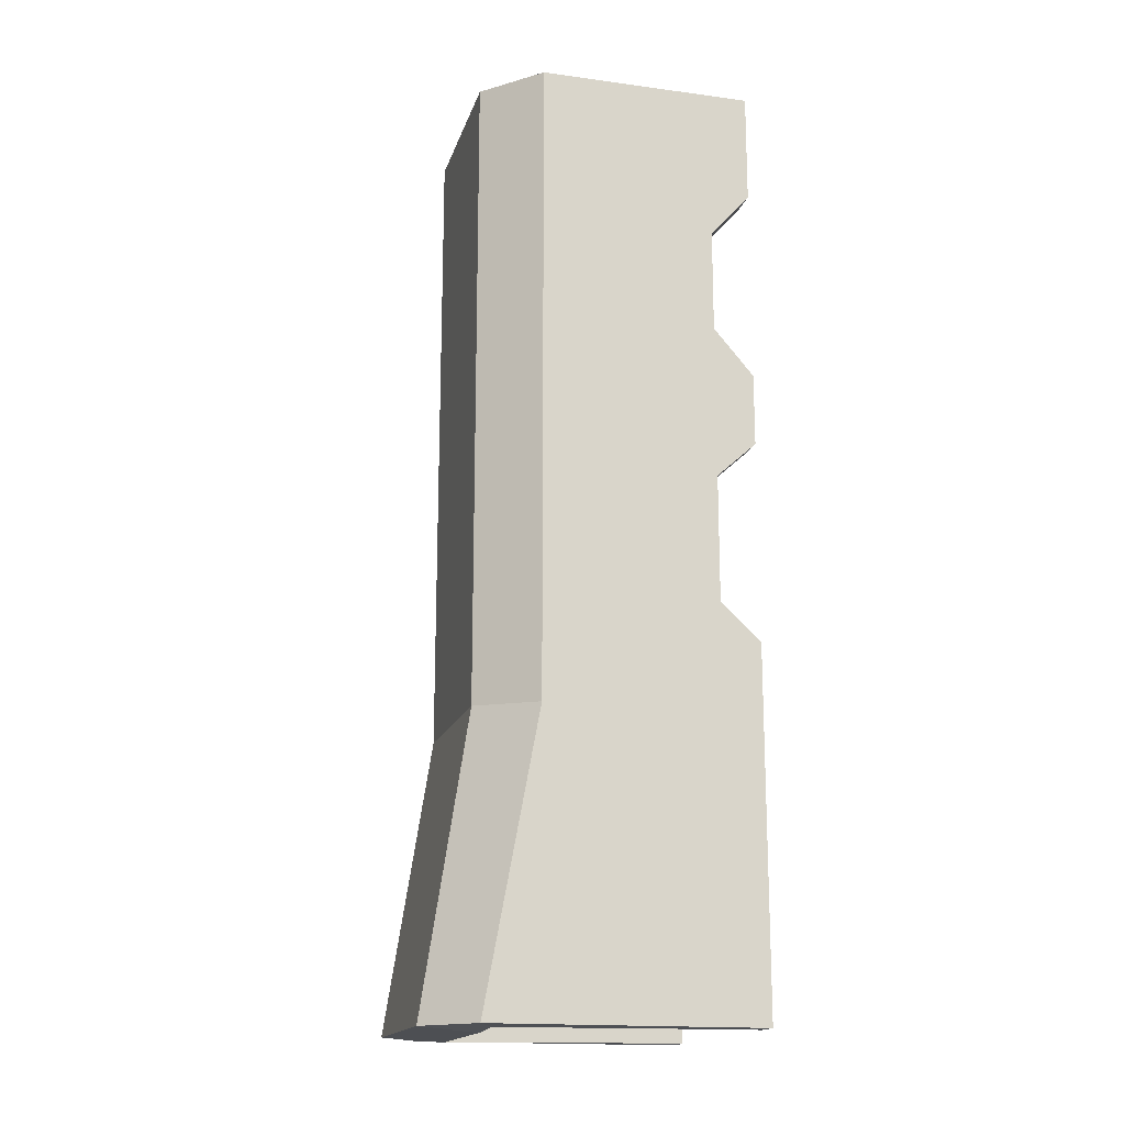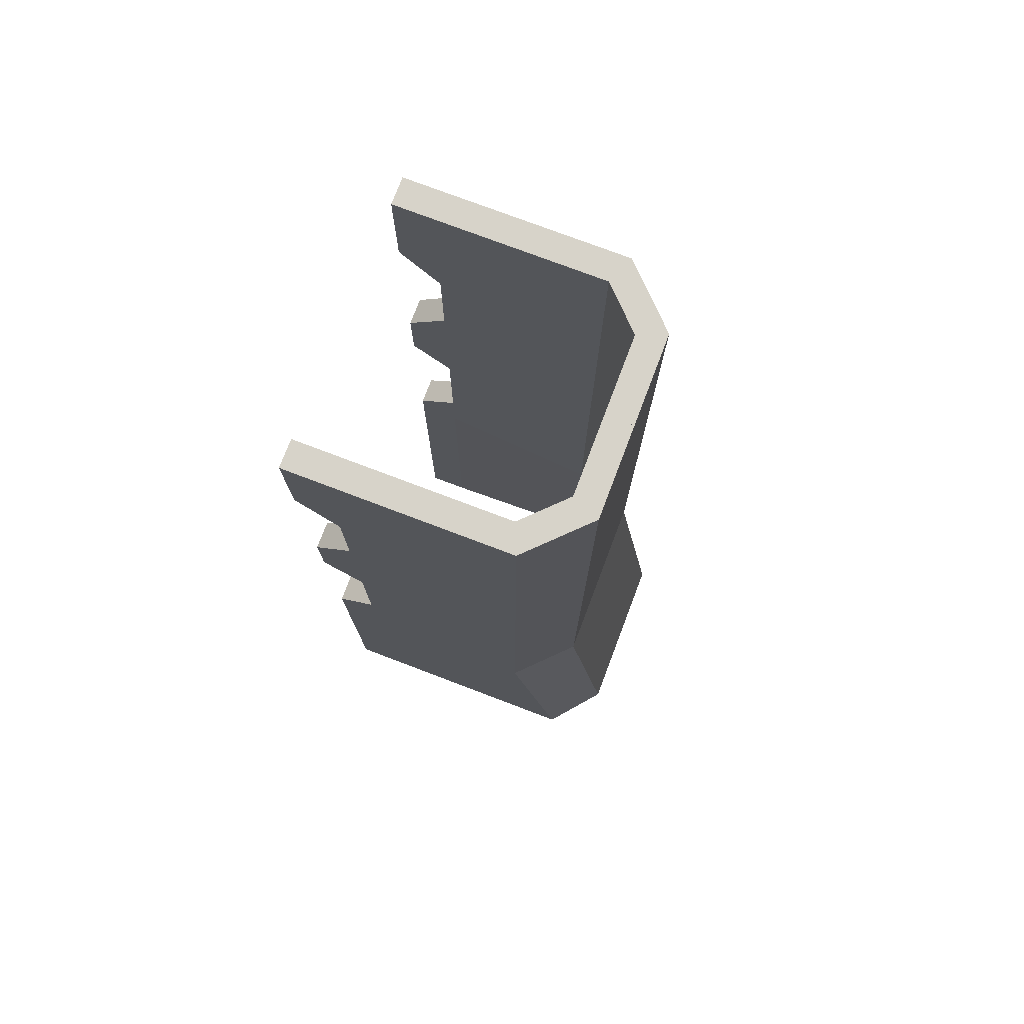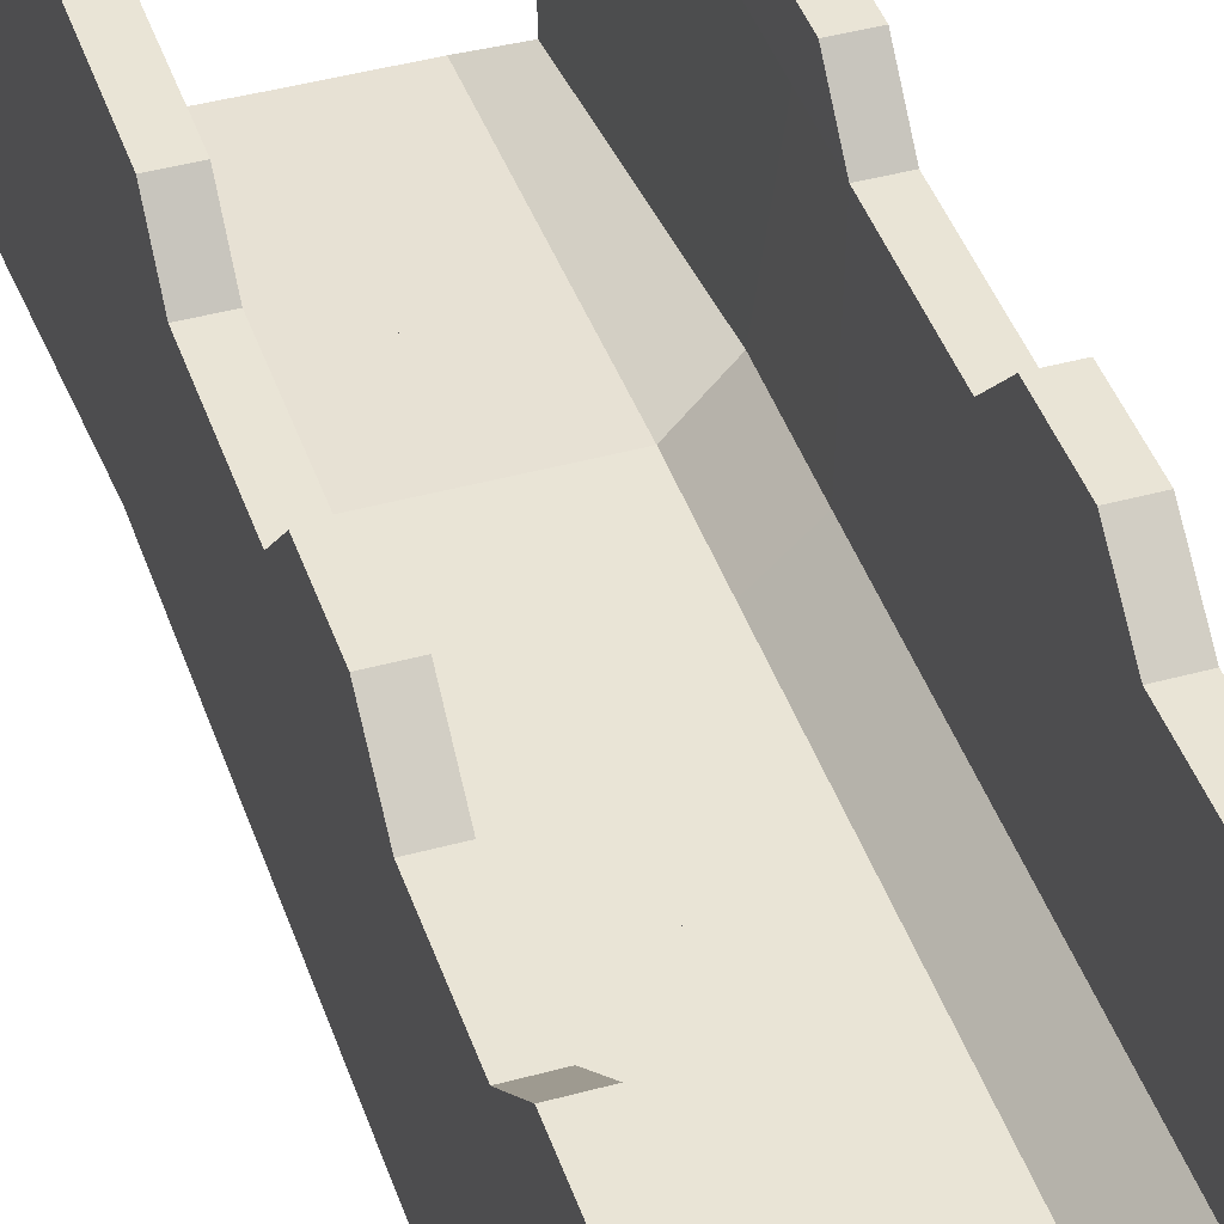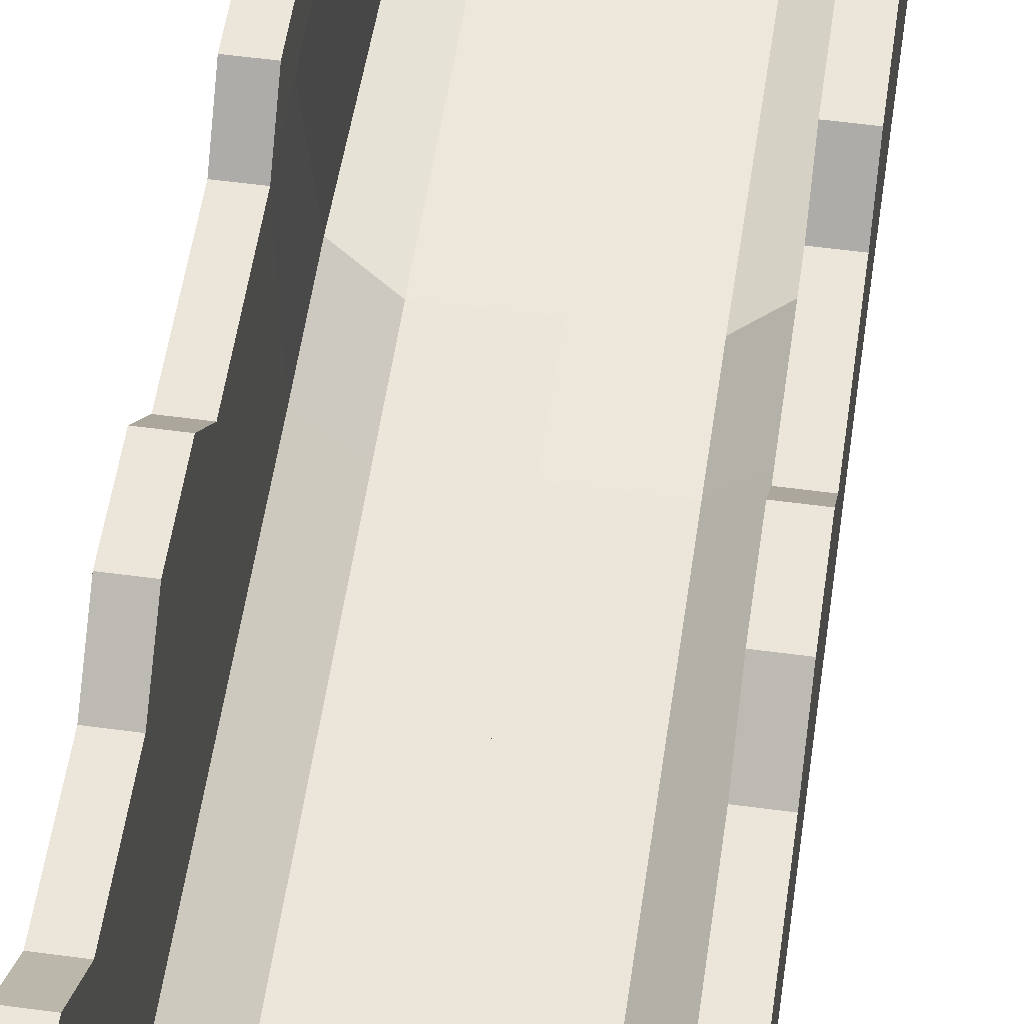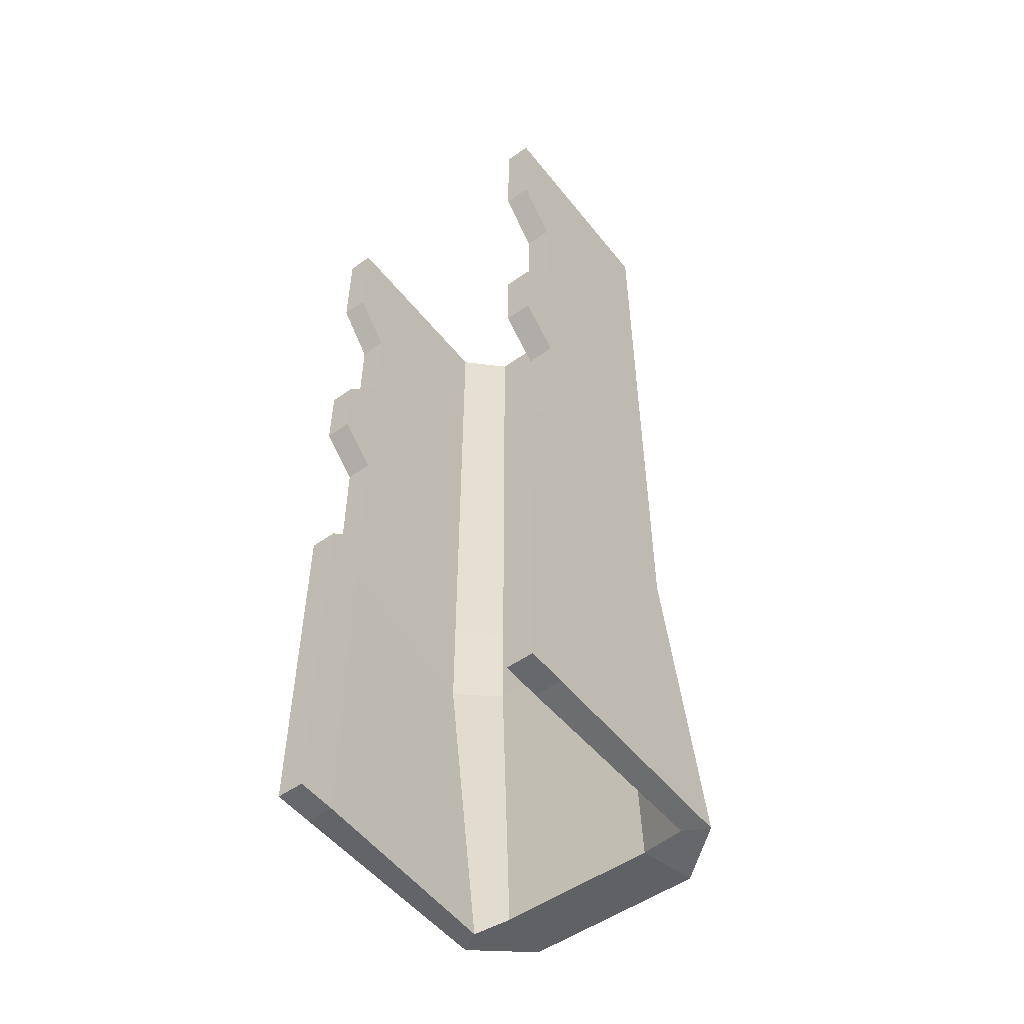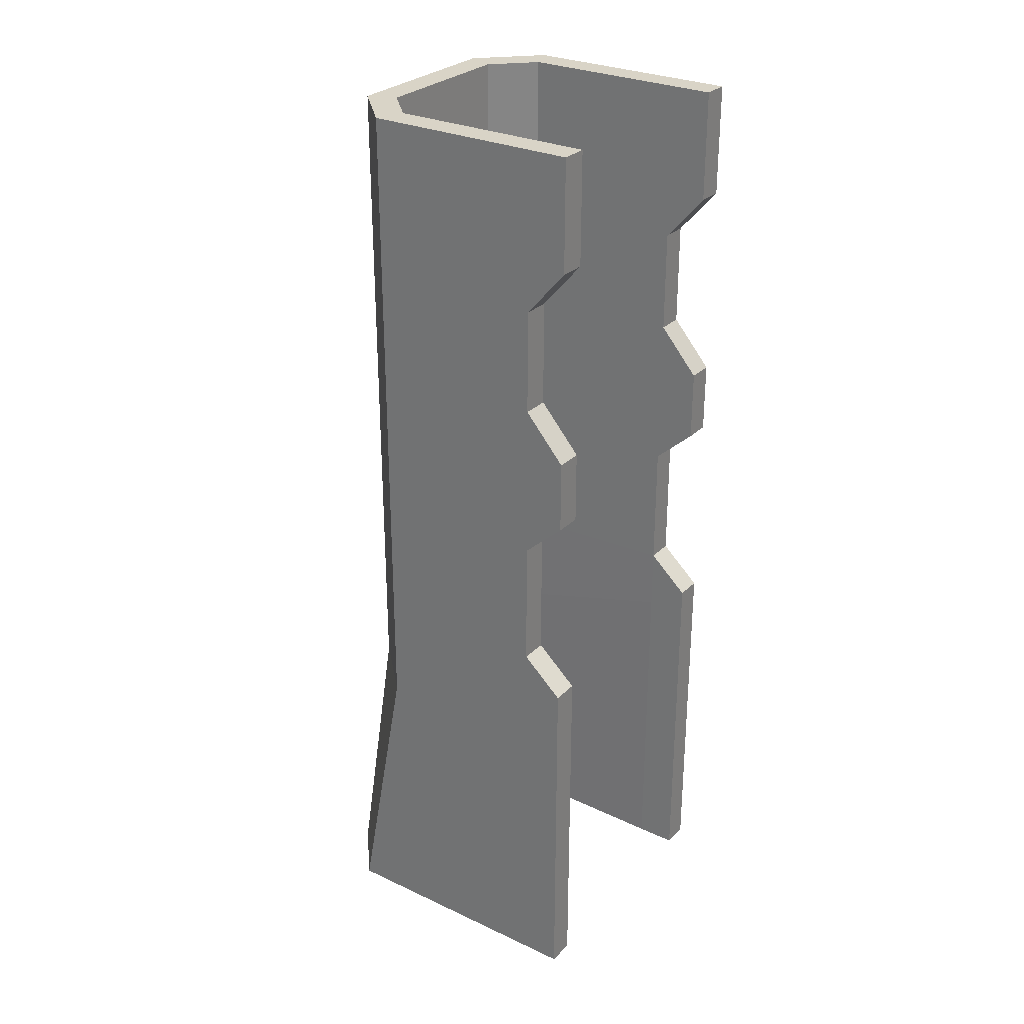
<metadata>
{"format":"obj","ext":"obj","renderer":"f3d","projection":"perspective","resolution":1024,"background":"white","views":[{"elev":-16.9,"azim":74.9,"up":"+Z"},{"elev":76.2,"azim":-69.2,"up":"+Z"},{"elev":42.5,"azim":-18.2,"up":"+Y"},{"elev":54.2,"azim":8.2,"up":"+Y"},{"elev":-52.3,"azim":-142.6,"up":"+Z"},{"elev":28.6,"azim":124.9,"up":"+Z"}]}
</metadata>
<code>
o Cube.001_Cube.004
v -0.1043 0.206 1.043
v -0.1043 0.008563 0.3554
v -0.1043 0.206 0.3554
v -0.1043 0.206 0.599
v -0.1043 0.1767 1.043
v -0.1043 0.1767 0.3554
v -0.1043 0.1767 0.599
v -0.1043 0.206 0.6182
v -0.1043 0.1767 0.6448
v -0.1043 0.206 0.7649
v -0.1043 0.1767 0.7383
v -0.1043 0.206 0.8177
v -0.1043 0.1767 0.8516
v -0.1043 0.206 0.9613
v -0.1043 0.1767 0.9274
v -0.1043 0.04816 1.043
v -0.06473 0.008563 1.043
v -0.06473 0.008563 0.5694
v -0.1043 0.04816 0.5663
v -0.06473 -0.02495 0.3554
v -0.1043 0.008563 0.3554
v -0.06473 0.008563 0.6393
v -0.1043 0.04816 0.6406
v -0.06473 0.008563 0.7353
v -0.1043 0.04816 0.736
v -0.06473 0.008563 0.7881
v -0.1043 0.04816 0.8031
v -0.1043 0.04816 0.902
v -0.06473 0.008563 0.8942
v -0.08433 0.206 1.043
v -0.08757 0.01949 0.3542
v -0.08432 0.206 0.3554
v -0.08432 0.206 0.599
v -0.08433 0.1767 1.043
v -0.08432 0.1767 0.3554
v -0.08433 0.1767 0.599
v -0.08433 0.206 0.6182
v -0.08433 0.1767 0.6448
v -0.08433 0.206 0.7649
v -0.08433 0.1767 0.7383
v -0.08433 0.206 0.8177
v -0.08433 0.1767 0.8516
v -0.08433 0.206 0.9613
v -0.08433 0.1767 0.9274
v -0.08432 0.05645 1.043
v -0.05644 0.02856 1.043
v -0.05651 0.02849 0.5678
v -0.08466 0.05601 0.5657
v -0.0572 0.01865 0.3522
v -0.05644 0.02856 0.6393
v -0.08432 0.05645 0.6406
v -0.05644 0.02856 0.7353
v -0.08432 0.05645 0.736
v -0.05644 0.02856 0.7881
v -0.08432 0.05645 0.8031
v -0.08432 0.05645 0.902
v -0.05644 0.02856 0.8942
v 0.1043 0.206 1.043
v 0.1043 0.008563 0.3554
v 0.1043 0.206 0.3554
v 0 0.008563 1.043
v 0.1043 0.206 0.599
v 0 0.008563 0.5694
v 0 -0.02495 0.3554
v 0.1043 0.1767 1.043
v 0.1043 0.1767 0.3554
v 0.1043 0.1767 0.599
v 0 0.008563 0.6393
v 0.1043 0.206 0.6182
v 0.1043 0.1767 0.6448
v 0 0.008563 0.7353
v 0.1043 0.206 0.7649
v 0.1043 0.1767 0.7383
v 0 0.008563 0.7881
v 0.1043 0.206 0.8177
v 0.1043 0.1767 0.8516
v 0 0.008563 0.8942
v 0.1043 0.206 0.9613
v 0.1043 0.1767 0.9274
v 0.1043 0.04816 1.043
v 0.06473 0.008563 1.043
v 0.06473 0.008563 0.5694
v 0.1043 0.04816 0.5663
v 0.06473 -0.02495 0.3554
v 0.1043 0.008563 0.3554
v 0.06473 0.008563 0.6393
v 0.1043 0.04816 0.6406
v 0.06473 0.008563 0.7353
v 0.1043 0.04816 0.736
v 0.06473 0.008563 0.7881
v 0.1043 0.04816 0.8031
v 0.1043 0.04816 0.902
v 0.06473 0.008563 0.8942
v 0.08433 0.206 1.043
v 0.08757 0.01949 0.3542
v 0.08432 0.206 0.3554
v 0 0.02856 1.043
v 0.08432 0.206 0.599
v 0 0.02856 0.5679
v 0 0.01857 0.3523
v 0.08433 0.1767 1.043
v 0.08432 0.1767 0.3554
v 0.08433 0.1767 0.599
v 0 0.02856 0.6393
v 0.08433 0.206 0.6182
v 0.08433 0.1767 0.6448
v 0 0.02856 0.7353
v 0.08433 0.206 0.7649
v 0.08433 0.1767 0.7383
v 0 0.02856 0.7881
v 0.08433 0.206 0.8177
v 0.08433 0.1767 0.8516
v 0 0.02856 0.8942
v 0.08433 0.206 0.9613
v 0.08433 0.1767 0.9274
v 0.08432 0.05645 1.043
v 0.05644 0.02856 1.043
v 0.05651 0.02849 0.5678
v 0.08466 0.05601 0.5657
v 0.0572 0.01865 0.3522
v 0.05644 0.02856 0.6393
v 0.08432 0.05645 0.6406
v 0.05644 0.02856 0.7353
v 0.08432 0.05645 0.736
v 0.05644 0.02856 0.7881
v 0.08432 0.05645 0.8031
v 0.08432 0.05645 0.902
v 0.05644 0.02856 0.8942
f 7 4 3 6
f 19 7 6 2
f 9 8 4 7
f 18 63 68 22
f 23 9 7 19
f 2 21 19
f 63 18 20 64
f 22 68 71 24
f 25 11 9 23
f 13 12 10 11
f 24 71 74 26
f 27 13 11 25
f 26 74 77 29
f 28 15 13 27
f 5 1 14 15
f 29 77 61 17
f 29 17 16 28
f 19 21 20 18
f 18 22 23 19
f 22 24 25 23
f 24 26 27 25
f 26 29 28 27
f 16 5 15 28
f 36 35 32 33
f 48 31 35 36
f 38 36 33 37
f 47 50 104 99
f 51 48 36 38
f 99 100 49 47
f 50 52 107 104
f 53 51 38 40
f 42 40 39 41
f 52 54 110 107
f 55 53 40 42
f 54 57 113 110
f 56 55 42 44
f 34 44 43 30
f 57 46 97 113
f 57 56 45 46
f 48 47 49 31
f 47 48 51 50
f 50 51 53 52
f 52 53 55 54
f 54 55 56 57
f 45 56 44 34
f 1 5 34 30
f 3 4 33 32
f 2 6 35 31
f 4 8 37 33
f 6 3 32 35
f 9 11 40 38
f 8 9 38 37
f 10 12 41 39
f 11 10 39 40
f 13 15 44 42
f 12 13 42 41
f 14 1 30 43
f 15 14 43 44
f 16 17 46 45
f 20 21 31 49
f 5 16 45 34
f 17 61 97 46
f 64 20 49 100
f 21 2 31
f 67 66 60 62
f 83 59 66 67
f 70 67 62 69
f 82 86 68 63
f 87 83 67 70
f 59 83 85
f 63 64 84 82
f 86 88 71 68
f 89 87 70 73
f 76 73 72 75
f 88 90 74 71
f 91 89 73 76
f 90 93 77 74
f 92 91 76 79
f 65 79 78 58
f 93 81 61 77
f 93 92 80 81
f 83 82 84 85
f 82 83 87 86
f 86 87 89 88
f 88 89 91 90
f 90 91 92 93
f 80 92 79 65
f 103 98 96 102
f 119 103 102 95
f 106 105 98 103
f 118 99 104 121
f 122 106 103 119
f 99 118 120 100
f 121 104 107 123
f 124 109 106 122
f 112 111 108 109
f 123 107 110 125
f 126 112 109 124
f 125 110 113 128
f 127 115 112 126
f 101 94 114 115
f 128 113 97 117
f 128 117 116 127
f 119 95 120 118
f 118 121 122 119
f 121 123 124 122
f 123 125 126 124
f 125 128 127 126
f 116 101 115 127
f 58 94 101 65
f 60 96 98 62
f 59 95 102 66
f 61 97 113 77
f 62 98 105 69
f 63 99 100 64
f 66 102 96 60
f 68 104 99 63
f 70 106 109 73
f 69 105 106 70
f 71 107 104 68
f 72 108 111 75
f 73 109 108 72
f 74 110 107 71
f 76 112 115 79
f 75 111 112 76
f 77 113 110 74
f 78 114 94 58
f 79 115 114 78
f 80 116 117 81
f 84 120 95 85
f 65 101 116 80
f 81 117 97 61
f 64 100 120 84
f 85 95 59

</code>
